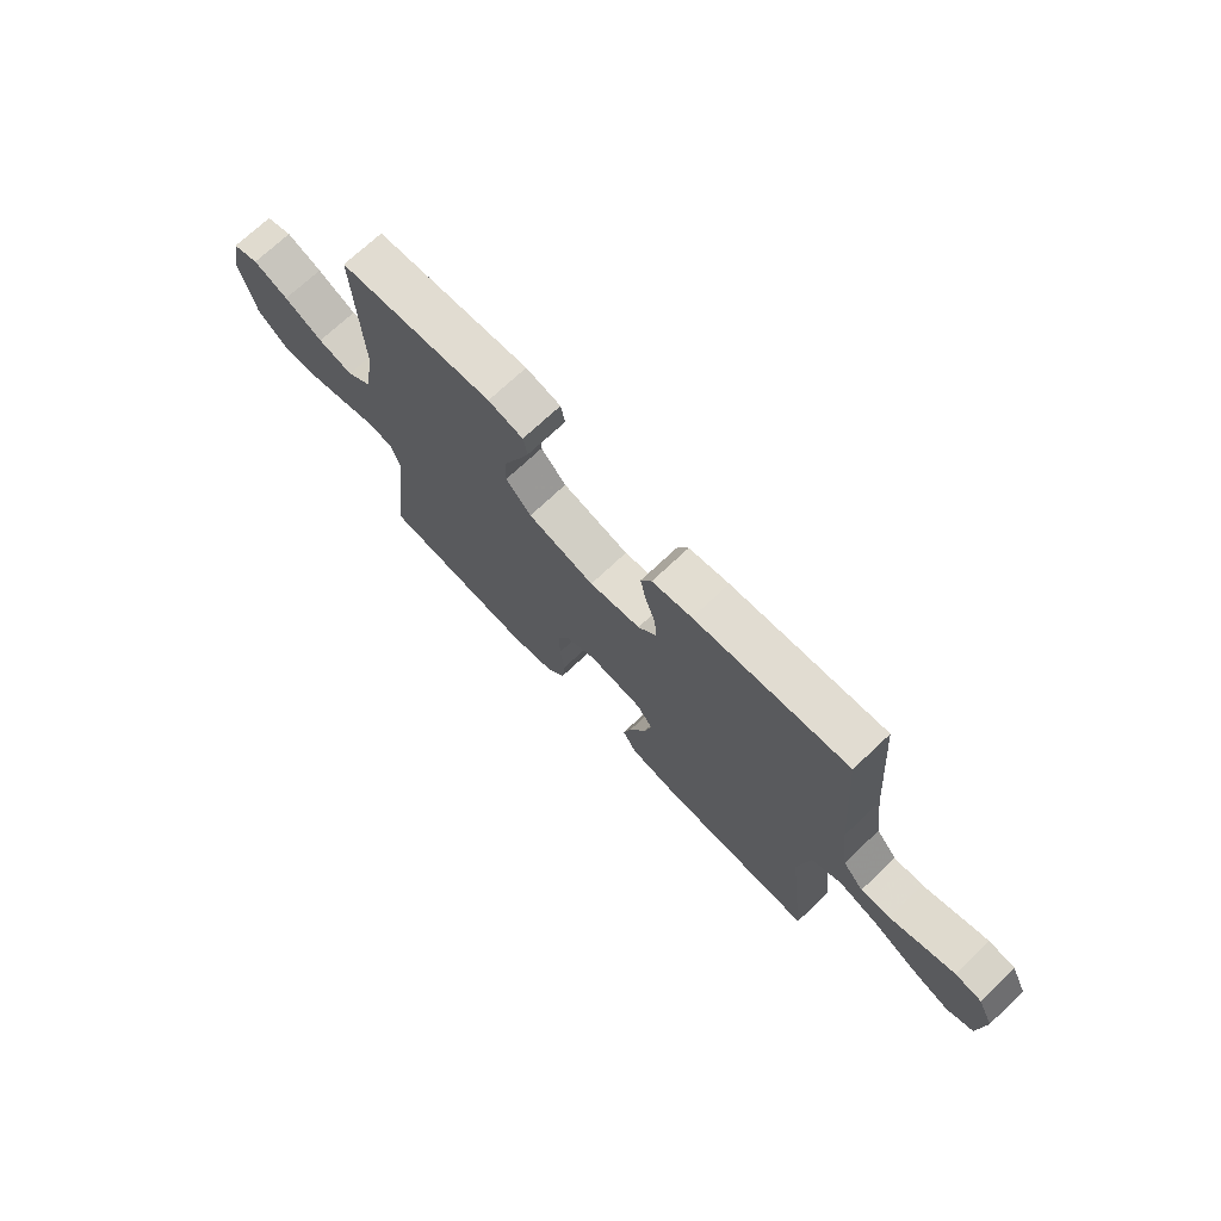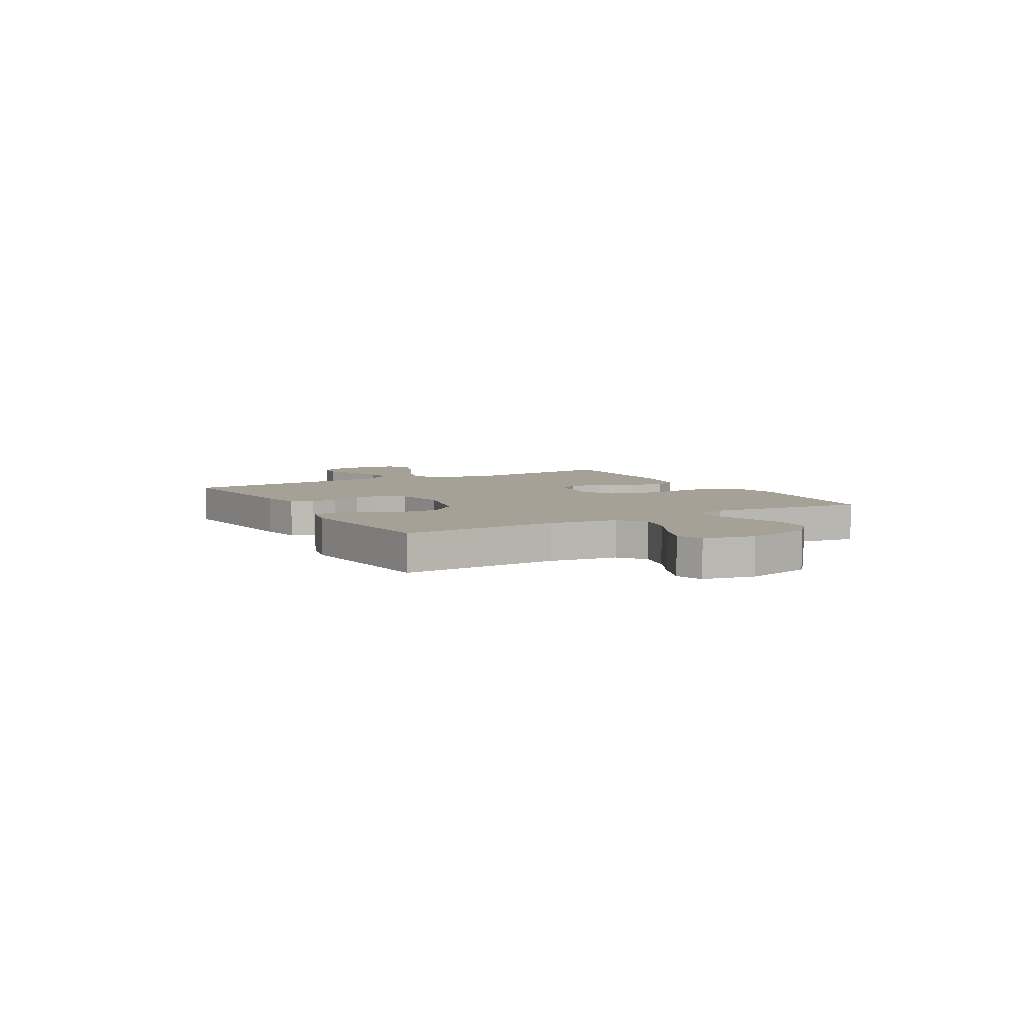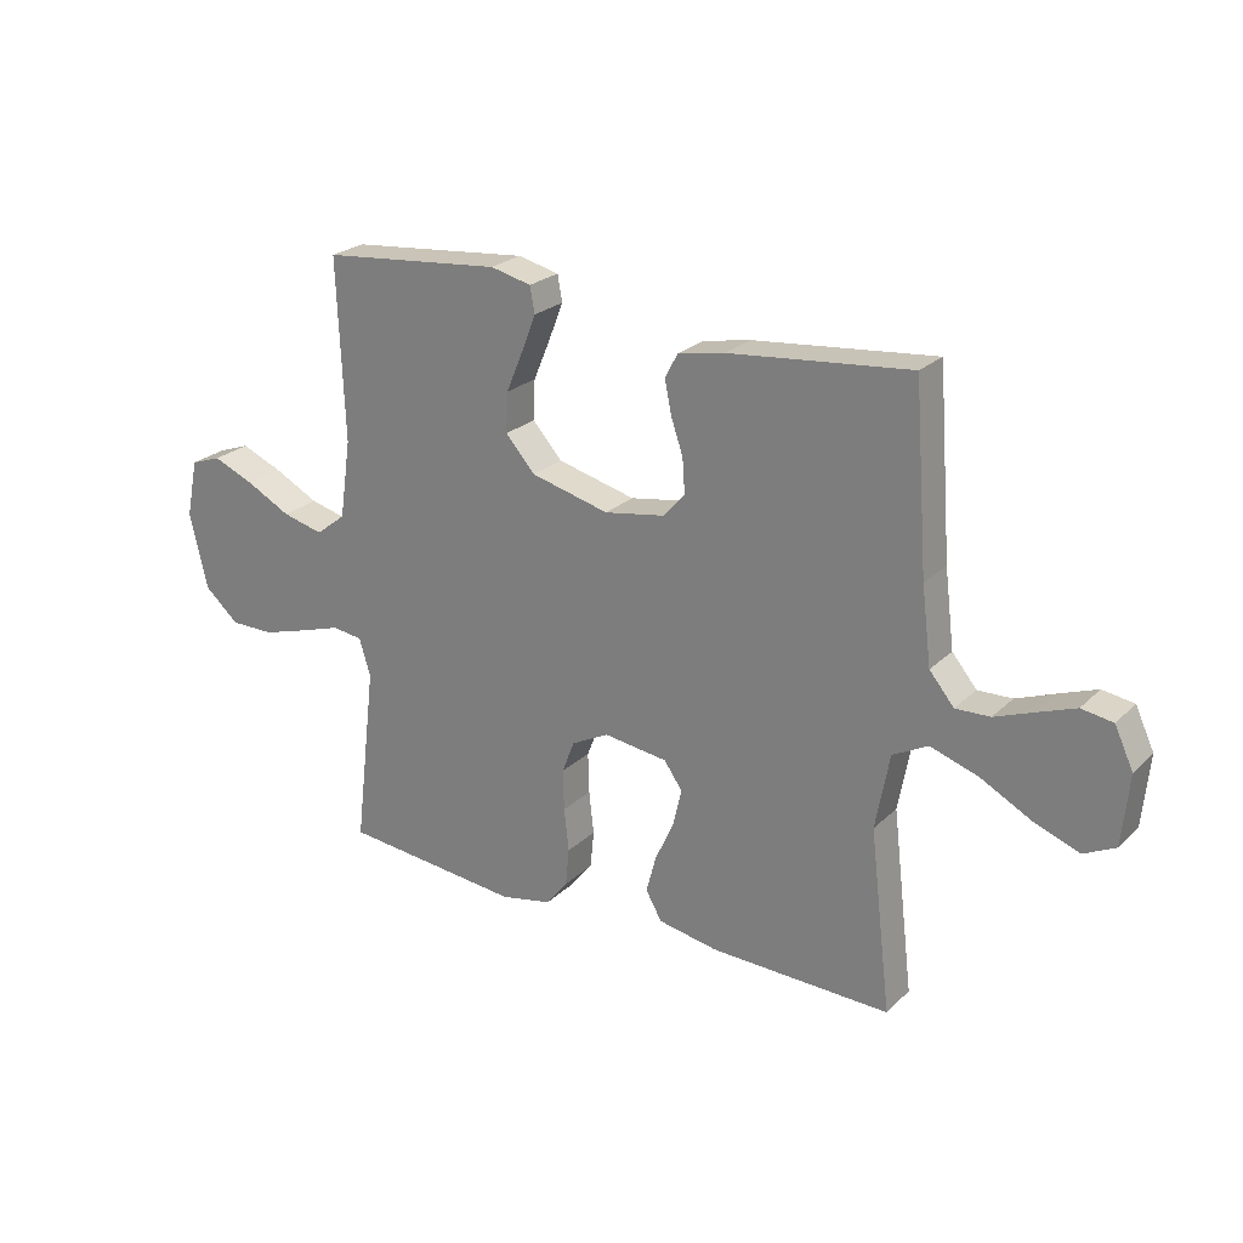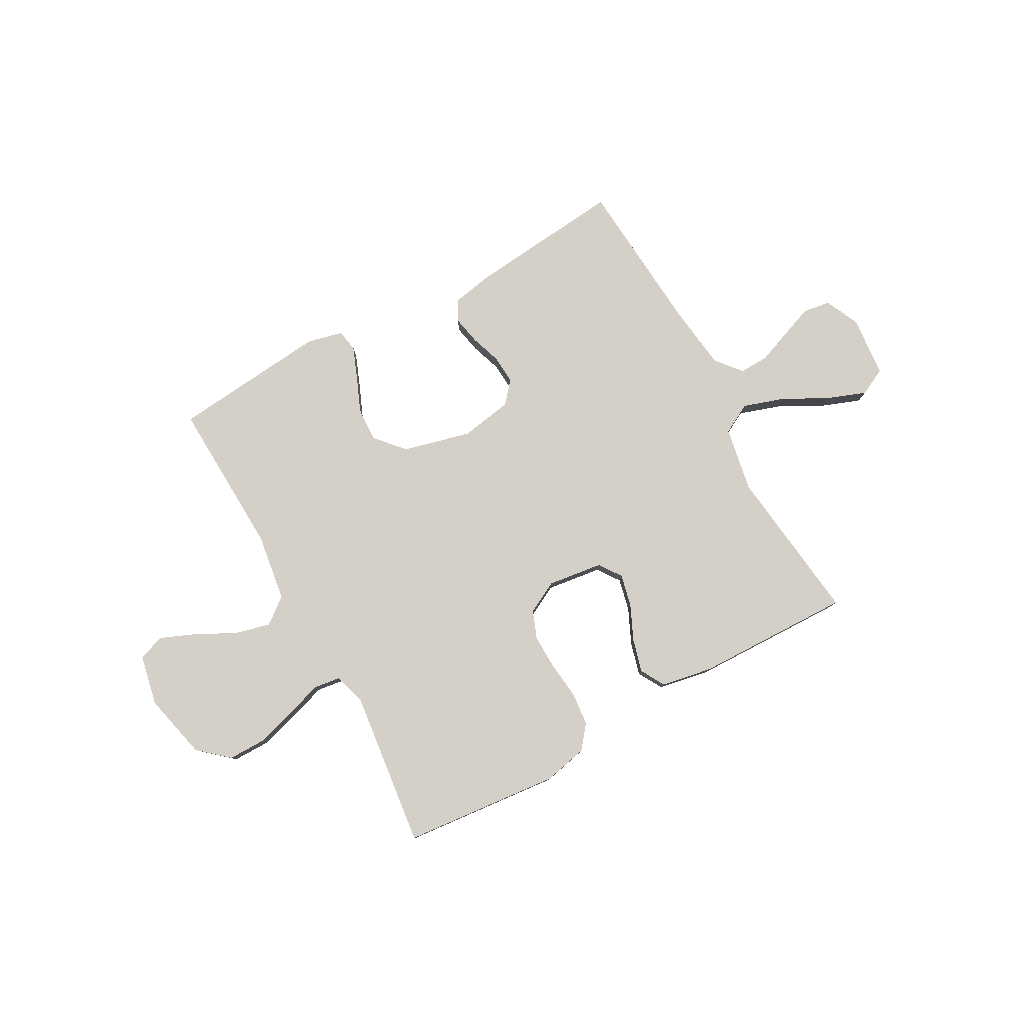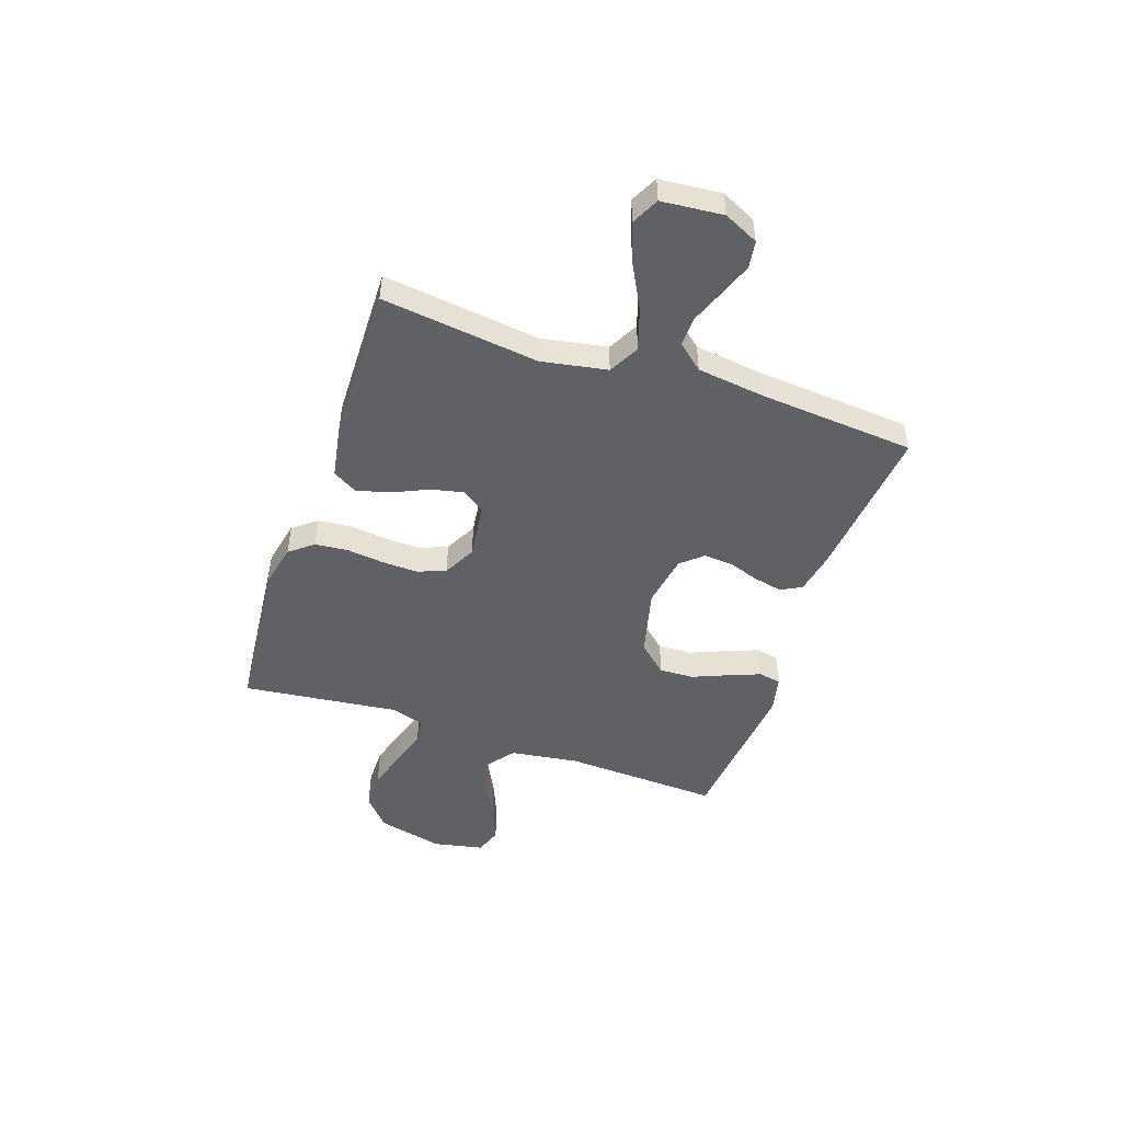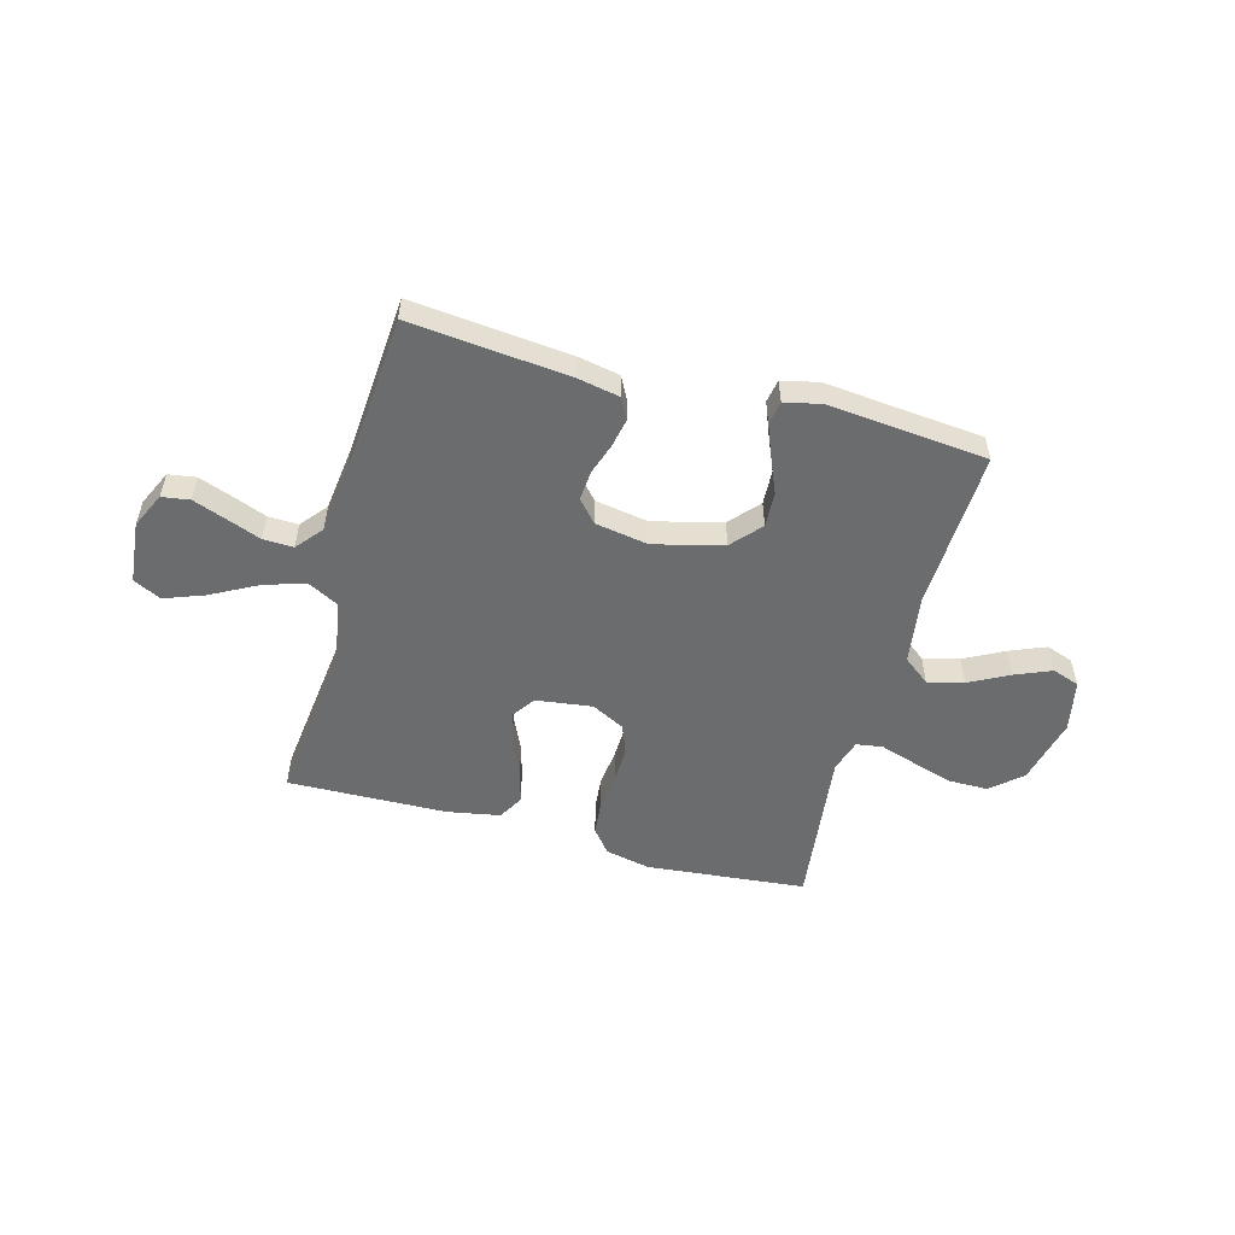
<metadata>
{"format":"obj","ext":"obj","renderer":"f3d","projection":"perspective","resolution":1024,"background":"white","views":[{"elev":71.6,"azim":-133.4,"up":"+Z"},{"elev":6.0,"azim":60.2,"up":"+Y"},{"elev":24.1,"azim":-146.4,"up":"+Z"},{"elev":80.0,"azim":151.1,"up":"+Y"},{"elev":-48.5,"azim":-109.0,"up":"+Y"},{"elev":-53.6,"azim":-15.2,"up":"+Y"}]}
</metadata>
<code>
v -0.5 0.07 0.5
v -0.2 0.07 0.47
v -0.122 0.07 0.455
v -0.101 0.07 0.415
v -0.112 0.07 0.361
v -0.132 0.07 0.302
v -0.136 0.07 0.246
v -0.1 0.07 0.205
v 0 0.07 0.188
v 0.13 0.07 0.221
v 0.179 0.07 0.276
v 0.176 0.07 0.342
v 0.148 0.07 0.409
v 0.124 0.07 0.47
v 0.132 0.07 0.513
v 0.2 0.07 0.529
v 0.5 0.07 0.5
v 0.488 0.07 0.2
v 0.507 0.07 0.07
v 0.557 0.07 0.031
v 0.625 0.07 0.048
v 0.7 0.07 0.087
v 0.768 0.07 0.115
v 0.819 0.07 0.097
v 0.839 0.07 0
v 0.809 0.07 -0.126
v 0.752 0.07 -0.176
v 0.679 0.07 -0.176
v 0.602 0.07 -0.153
v 0.533 0.07 -0.131
v 0.483 0.07 -0.138
v 0.464 0.07 -0.2
v 0.5 0.07 -0.5
v 0.2 0.07 -0.529
v 0.115 0.07 -0.511
v 0.079 0.07 -0.466
v 0.073 0.07 -0.403
v 0.081 0.07 -0.332
v 0.083 0.07 -0.264
v 0.062 0.07 -0.21
v 0 0.07 -0.178
v -0.106 0.07 -0.192
v -0.136 0.07 -0.235
v -0.122 0.07 -0.297
v -0.091 0.07 -0.365
v -0.074 0.07 -0.428
v -0.101 0.07 -0.475
v -0.2 0.07 -0.493
v -0.5 0.07 -0.5
v -0.464 0.07 -0.2
v -0.487 0.07 -0.075
v -0.545 0.07 -0.044
v -0.624 0.07 -0.07
v -0.709 0.07 -0.115
v -0.784 0.07 -0.143
v -0.836 0.07 -0.117
v -0.847 0.07 0
v -0.816 0.07 0.066
v -0.764 0.07 0.074
v -0.702 0.07 0.051
v -0.637 0.07 0.026
v -0.58 0.07 0.024
v -0.539 0.07 0.073
v -0.523 0.07 0.2
v -0.5 0 0.5
v -0.2 0 0.47
v -0.122 0 0.455
v -0.101 0 0.415
v -0.112 0 0.361
v -0.132 0 0.302
v -0.136 0 0.246
v -0.1 0 0.205
v 0 0 0.188
v 0.13 0 0.221
v 0.179 0 0.276
v 0.176 0 0.342
v 0.148 0 0.409
v 0.124 0 0.47
v 0.132 0 0.513
v 0.2 0 0.529
v 0.5 0 0.5
v 0.488 0 0.2
v 0.507 0 0.07
v 0.557 0 0.031
v 0.625 0 0.048
v 0.7 0 0.087
v 0.768 0 0.115
v 0.819 0 0.097
v 0.839 0 0
v 0.809 0 -0.126
v 0.752 0 -0.176
v 0.679 0 -0.176
v 0.602 0 -0.153
v 0.533 0 -0.131
v 0.483 0 -0.138
v 0.464 0 -0.2
v 0.5 0 -0.5
v 0.2 0 -0.529
v 0.115 0 -0.511
v 0.079 0 -0.466
v 0.073 0 -0.403
v 0.081 0 -0.332
v 0.083 0 -0.264
v 0.062 0 -0.21
v 0 0 -0.178
v -0.106 0 -0.192
v -0.136 0 -0.235
v -0.122 0 -0.297
v -0.091 0 -0.365
v -0.074 0 -0.428
v -0.101 0 -0.475
v -0.2 0 -0.493
v -0.5 0 -0.5
v -0.464 0 -0.2
v -0.487 0 -0.075
v -0.545 0 -0.044
v -0.624 0 -0.07
v -0.709 0 -0.115
v -0.784 0 -0.143
v -0.836 0 -0.117
v -0.847 0 0
v -0.816 0 0.066
v -0.764 0 0.074
v -0.702 0 0.051
v -0.637 0 0.026
v -0.58 0 0.024
v -0.539 0 0.073
v -0.523 0 0.2
f 59 60 61
f 58 59 61
f 57 58 61
f 56 57 61
f 55 56 61
f 54 55 61
f 53 54 61
f 52 53 61 62
f 51 52 62 63
f 48 49 50
f 47 48 50
f 46 47 50
f 45 46 50
f 44 45 50
f 43 44 50 51
f 51 63 64
f 43 51 64
f 42 43 64
f 36 37 38
f 35 36 38
f 34 35 38
f 33 34 38
f 32 33 38
f 31 32 38 39
f 28 29 30
f 27 28 30
f 26 27 30
f 25 26 30
f 24 25 30
f 23 24 30
f 22 23 30
f 21 22 30
f 20 21 30 31
f 31 39 40
f 20 31 40
f 19 20 40
f 16 17 18
f 15 16 18
f 14 15 18
f 13 14 18
f 12 13 18
f 11 12 18 19
f 4 5 6
f 3 4 6
f 2 3 6
f 1 2 6
f 64 1 6
f 64 6 7
f 64 7 8
f 42 64 8
f 41 42 8
f 19 40 41
f 11 19 41
f 10 11 41
f 9 10 41
f 8 9 41
f 125 124 123
f 125 123 122
f 125 122 121
f 125 121 120
f 125 120 119
f 125 119 118
f 125 118 117
f 126 125 117 116
f 127 126 116 115
f 114 113 112
f 114 112 111
f 114 111 110
f 114 110 109
f 114 109 108
f 115 114 108 107
f 128 127 115
f 128 115 107
f 128 107 106
f 102 101 100
f 102 100 99
f 102 99 98
f 102 98 97
f 102 97 96
f 103 102 96 95
f 94 93 92
f 94 92 91
f 94 91 90
f 94 90 89
f 94 89 88
f 94 88 87
f 94 87 86
f 94 86 85
f 95 94 85 84
f 104 103 95
f 104 95 84
f 104 84 83
f 82 81 80
f 82 80 79
f 82 79 78
f 82 78 77
f 82 77 76
f 83 82 76 75
f 70 69 68
f 70 68 67
f 70 67 66
f 70 66 65
f 70 65 128
f 71 70 128
f 72 71 128
f 72 128 106
f 72 106 105
f 105 104 83
f 105 83 75
f 105 75 74
f 105 74 73
f 105 73 72
f 1 65 66 2
f 2 66 67 3
f 3 67 68 4
f 4 68 69 5
f 5 69 70 6
f 6 70 71 7
f 7 71 72 8
f 8 72 73 9
f 9 73 74 10
f 10 74 75 11
f 11 75 76 12
f 12 76 77 13
f 13 77 78 14
f 14 78 79 15
f 15 79 80 16
f 16 80 81 17
f 17 81 82 18
f 18 82 83 19
f 19 83 84 20
f 20 84 85 21
f 21 85 86 22
f 22 86 87 23
f 23 87 88 24
f 24 88 89 25
f 25 89 90 26
f 26 90 91 27
f 27 91 92 28
f 28 92 93 29
f 29 93 94 30
f 30 94 95 31
f 31 95 96 32
f 32 96 97 33
f 33 97 98 34
f 34 98 99 35
f 35 99 100 36
f 36 100 101 37
f 37 101 102 38
f 38 102 103 39
f 39 103 104 40
f 40 104 105 41
f 41 105 106 42
f 42 106 107 43
f 43 107 108 44
f 44 108 109 45
f 45 109 110 46
f 46 110 111 47
f 47 111 112 48
f 48 112 113 49
f 49 113 114 50
f 50 114 115 51
f 51 115 116 52
f 52 116 117 53
f 53 117 118 54
f 54 118 119 55
f 55 119 120 56
f 56 120 121 57
f 57 121 122 58
f 58 122 123 59
f 59 123 124 60
f 60 124 125 61
f 61 125 126 62
f 62 126 127 63
f 63 127 128 64
f 64 128 65 1

</code>
